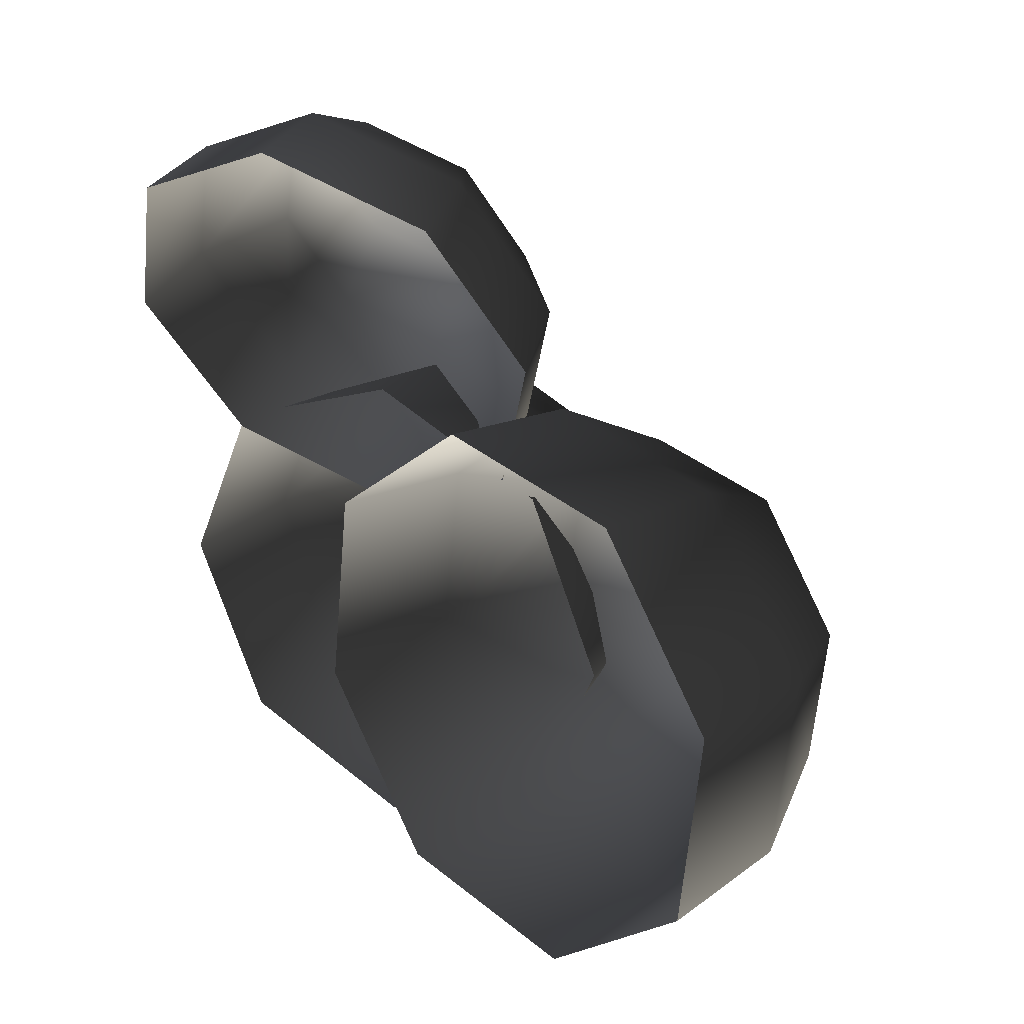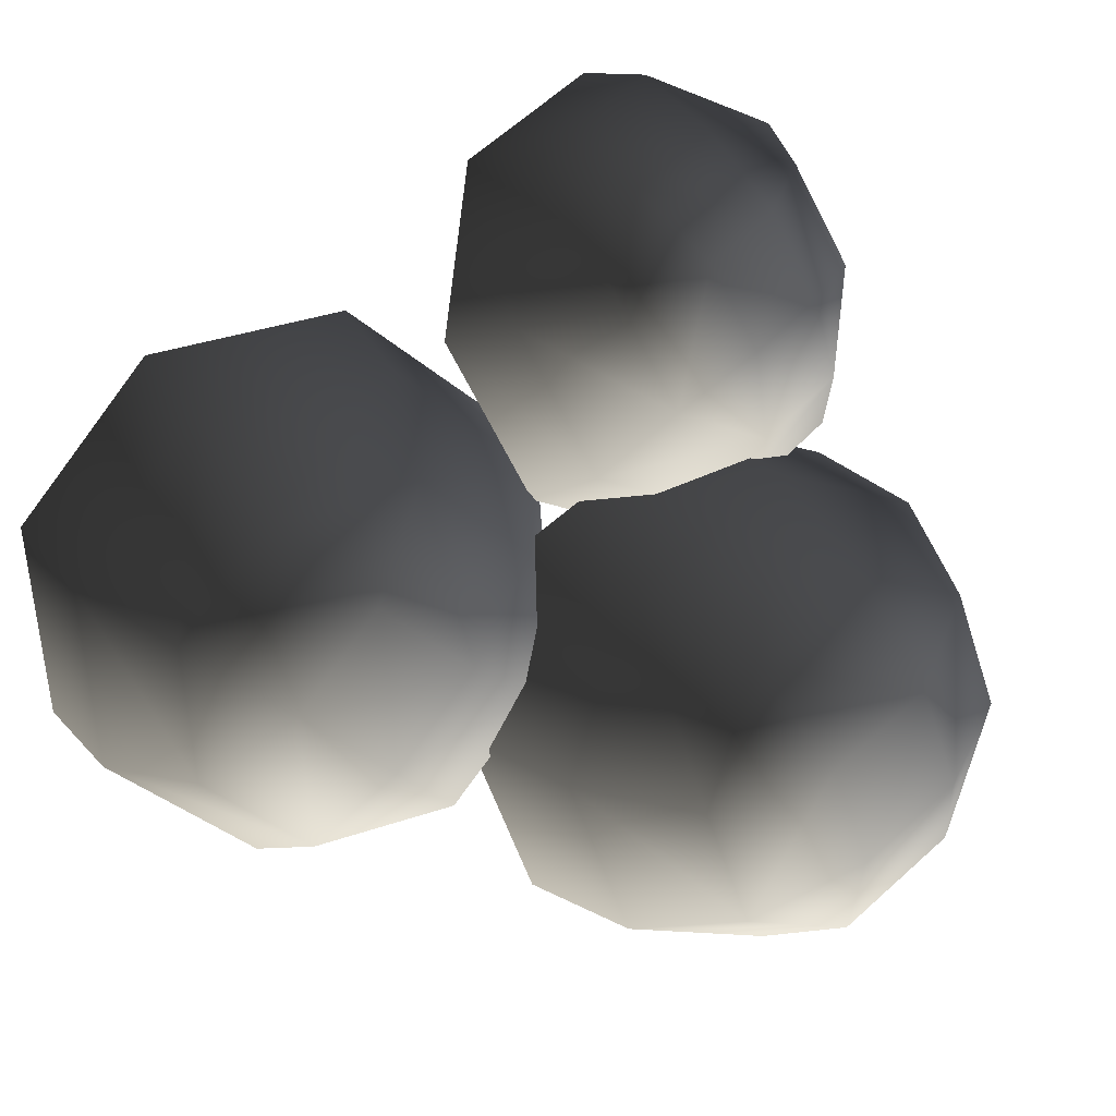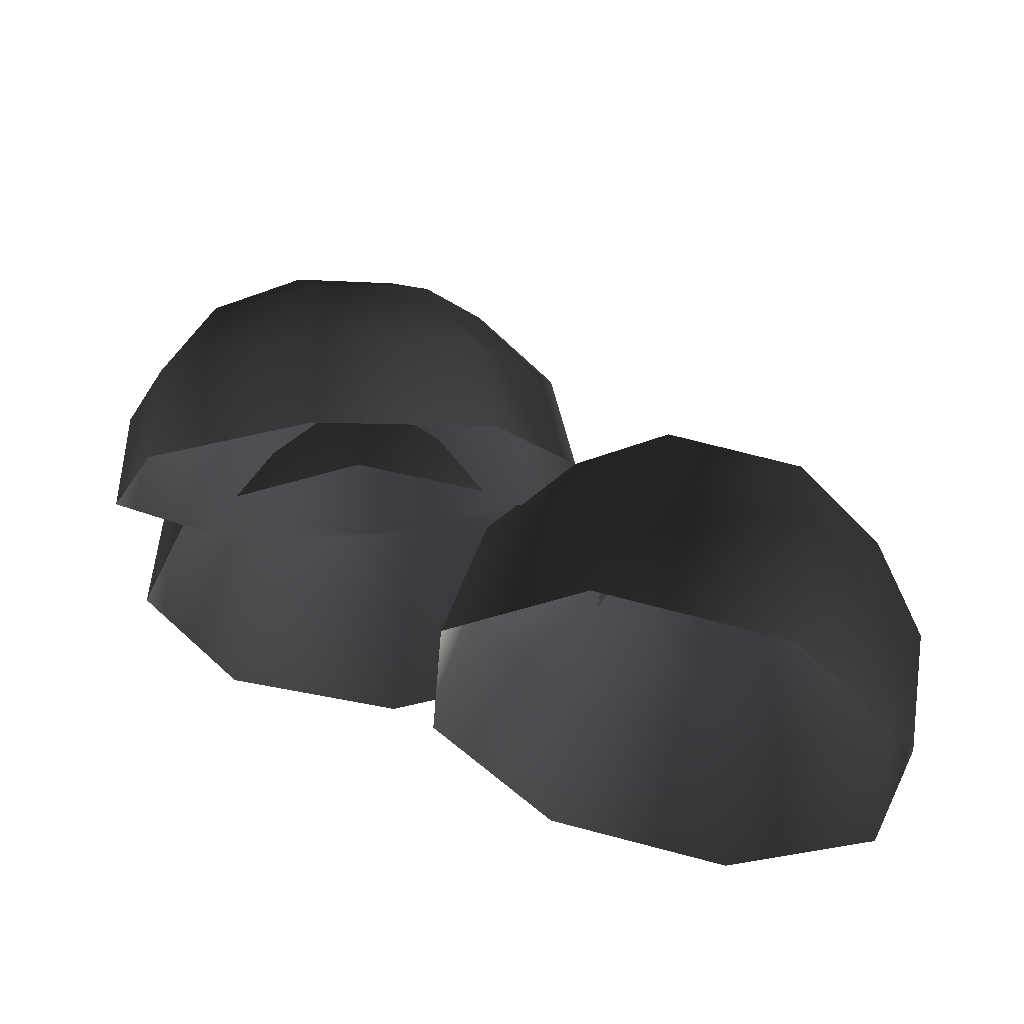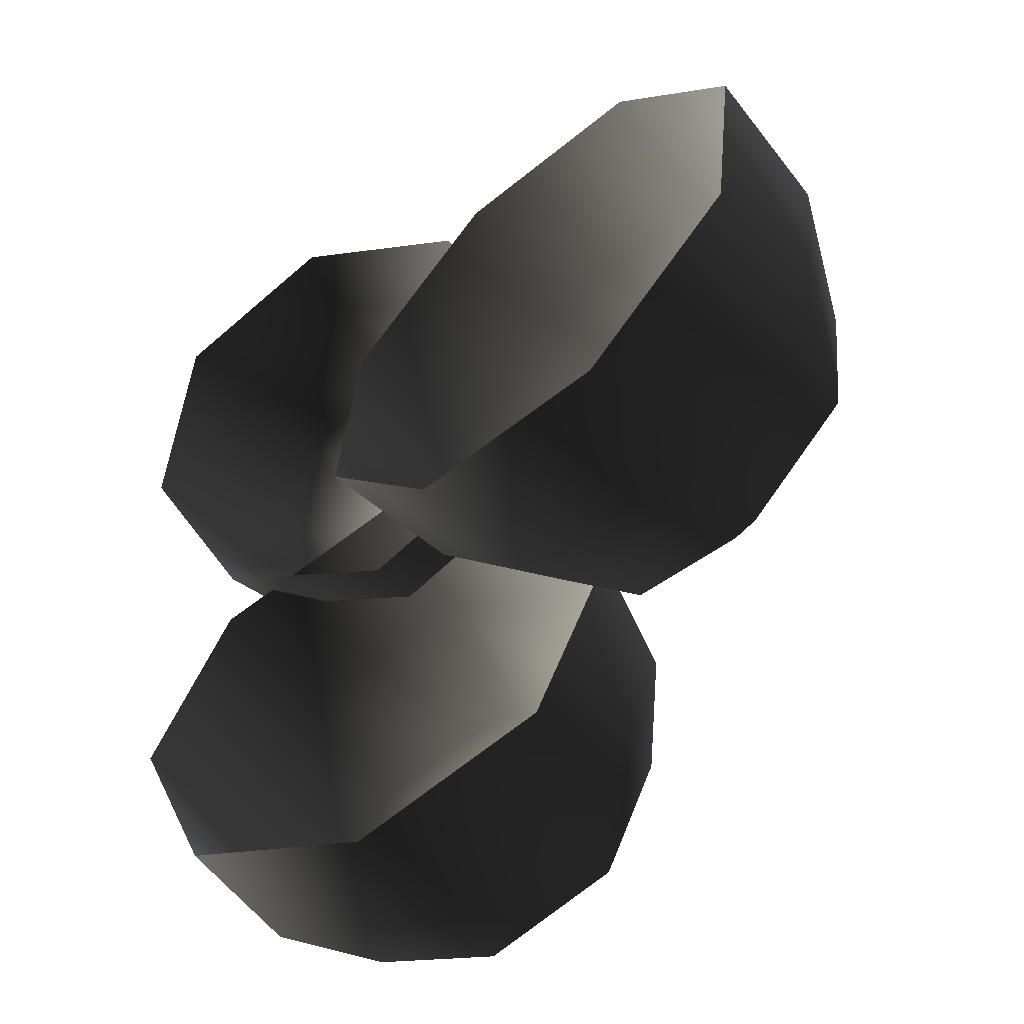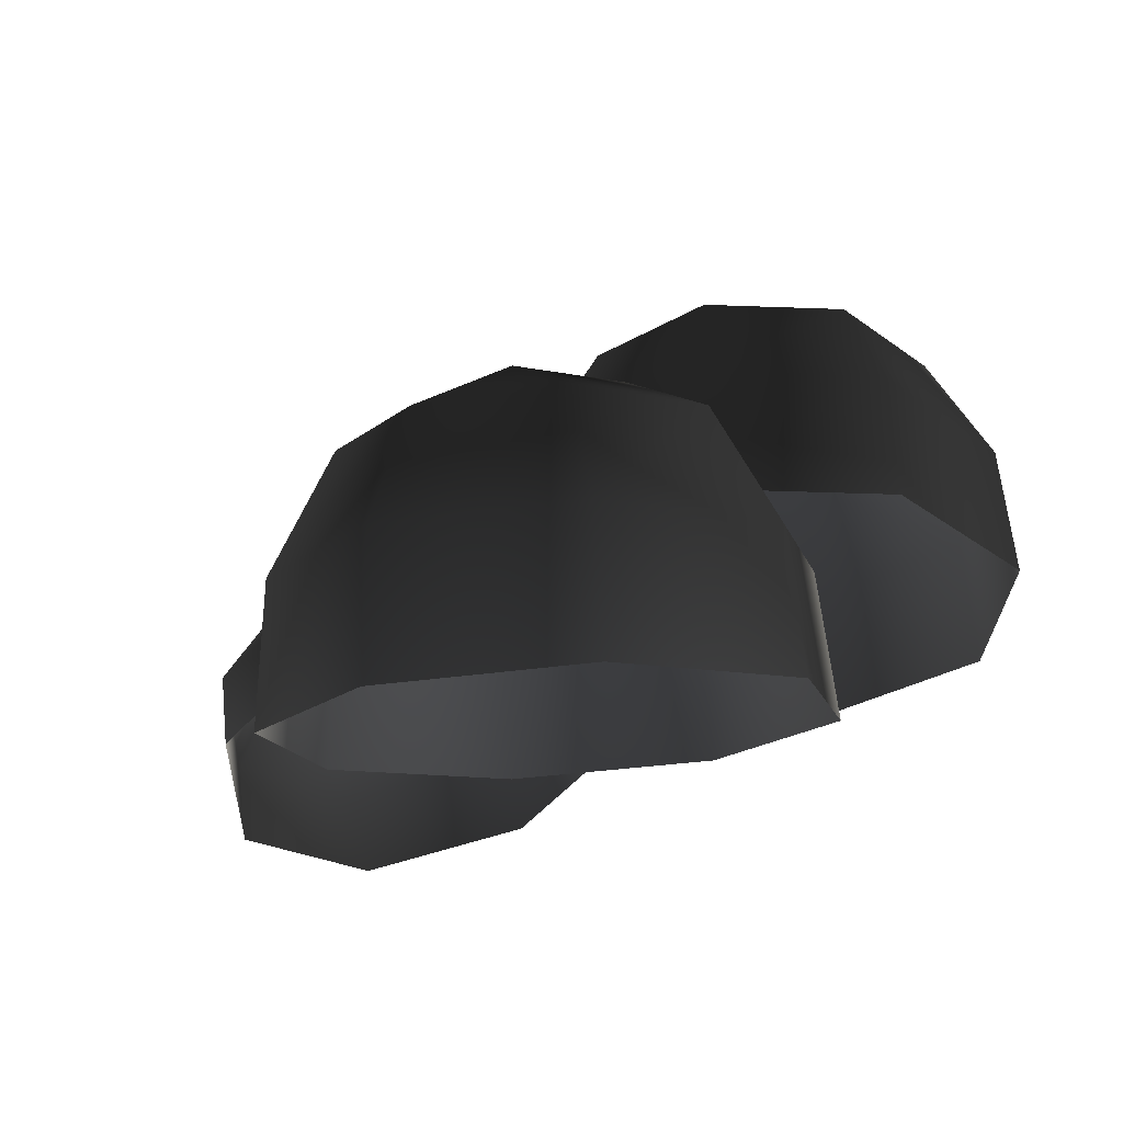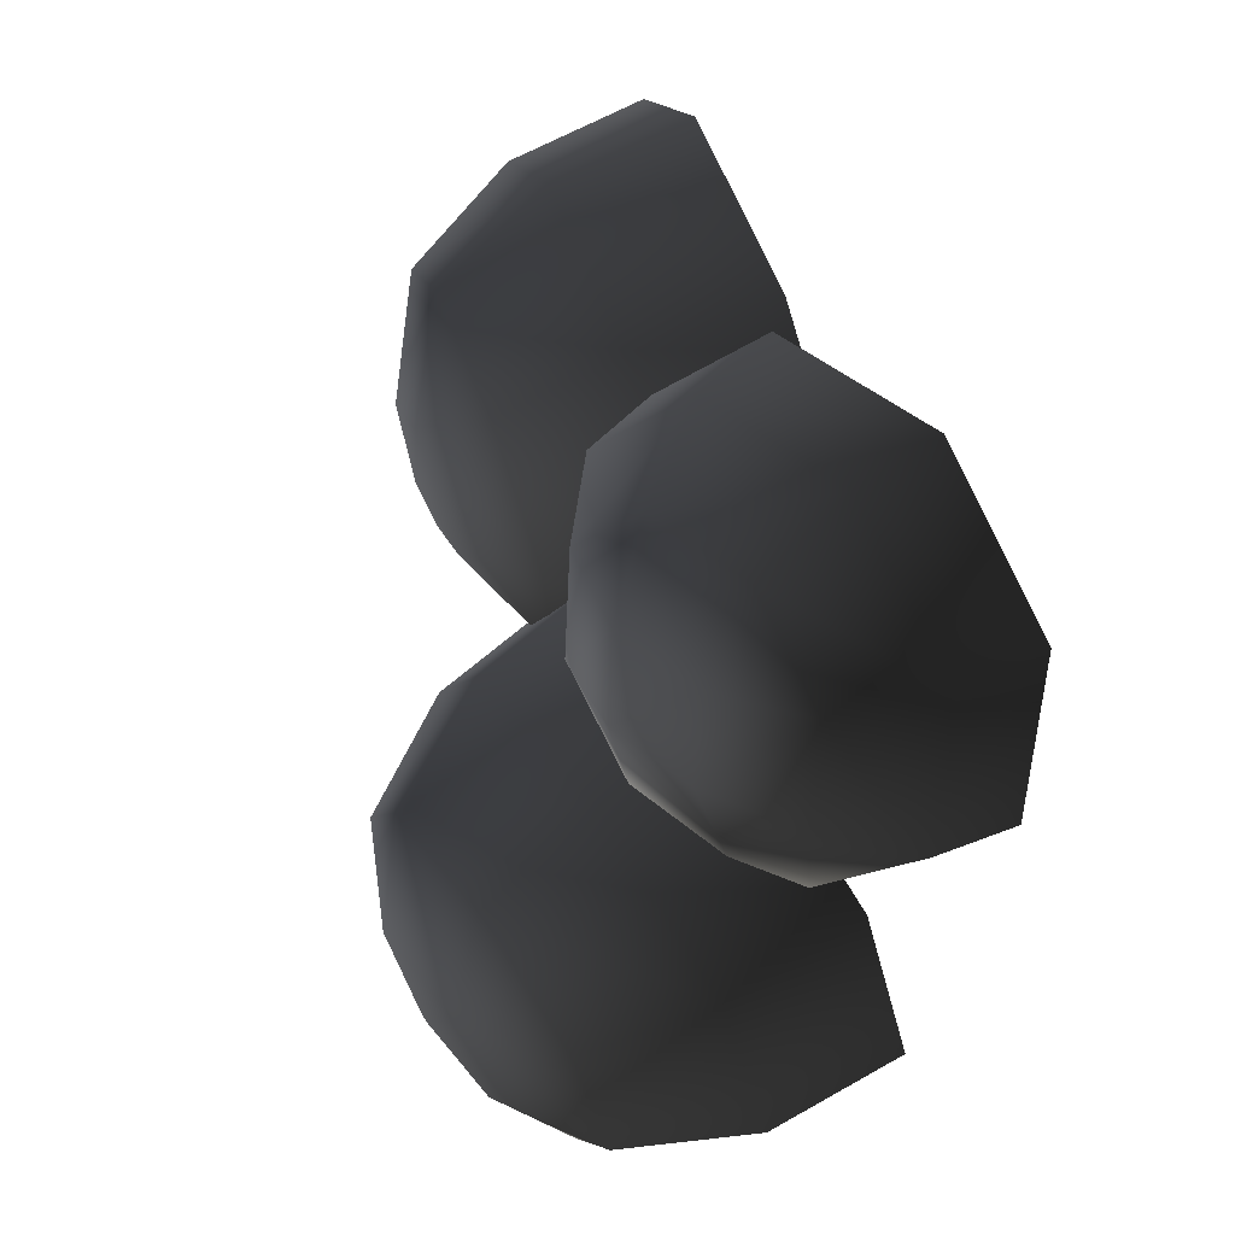
<metadata>
{"format":"obj","ext":"obj","renderer":"f3d","projection":"perspective","resolution":1024,"background":"white","views":[{"elev":27.9,"azim":32.8,"up":"+Z"},{"elev":22.9,"azim":141.7,"up":"+Z"},{"elev":-33.6,"azim":1.7,"up":"+Y"},{"elev":-55.0,"azim":28.6,"up":"+Z"},{"elev":-28.5,"azim":109.2,"up":"+Y"},{"elev":65.8,"azim":-125.4,"up":"+Z"}]}
</metadata>
<code>
v -0.6182 9.078 -2.209
v -1.957 9.078 -1.655
v -0.6183 7.872 -2.874
v -2.427 7.872 -2.125
v -2.511 9.078 -0.3162
v -3.176 7.872 -0.3162
v -1.957 9.078 1.022
v -2.427 7.872 1.492
v -0.6182 9.078 1.576
v -0.6183 7.872 2.241
v 0.7201 9.078 1.022
v 1.19 7.872 1.492
v 1.274 9.078 -0.3162
v 1.939 7.872 -0.3162
v 0.7201 9.078 -1.655
v 1.19 7.872 -2.125
v -0.6183 6.454 -3.014
v -2.526 6.454 -2.224
v -3.316 6.454 -0.3162
v -2.526 6.454 1.591
v -0.6182 6.454 2.382
v 1.289 6.454 1.591
v 2.08 6.454 -0.3162
v 1.289 6.454 -2.224
v 0.1895 9.631 0.01834
v -0.9528 9.631 0.4915
v -0.6183 9.738 -0.3162
v -1.426 9.631 -0.6508
v -0.2837 9.631 -1.124
v -0.6948 7.599 2.494
v -1.767 7.398 2.846
v -0.6221 7.129 1.6
v -2.18 6.836 2.111
v -2.244 7.012 3.814
v -2.873 6.275 3.518
v -1.845 6.667 4.832
v -2.293 5.774 4.997
v -0.8048 6.565 5.303
v -0.7819 5.626 5.682
v 0.2676 6.766 4.952
v 0.7763 5.918 5.171
v 0.7441 7.153 3.983
v 1.469 6.48 3.764
v 0.3454 7.498 2.965
v 0.8893 6.981 2.284
v -0.5593 6.362 1.129
v -2.246 6.045 1.682
v -2.995 5.438 3.205
v -2.368 4.895 4.806
v -0.7323 4.736 5.547
v 0.9543 5.052 4.994
v 1.704 5.66 3.471
v 1.077 6.202 1.87
v -0.1456 7.369 4.31
v -1.061 7.197 4.61
v -0.7827 7.567 4.076
v -1.401 7.491 3.741
v -0.4859 7.663 3.441
v 4.854 6.005 -0.09645
v 3.769 6.251 -1.024
v 5.126 4.683 -0.3684
v 3.66 5.015 -1.622
v 2.371 6.609 -0.8934
v 1.772 5.499 -1.445
v 1.48 6.87 0.2186
v 0.5674 5.851 0.05723
v 1.617 6.88 1.661
v 0.7529 5.865 2.006
v 2.703 6.634 2.588
v 2.219 5.532 3.259
v 4.1 6.276 2.458
v 4.108 5.048 3.083
v 4.991 6.016 1.346
v 5.312 4.696 1.58
v 4.898 3.276 -0.3907
v 3.351 3.627 -1.713
v 1.359 4.137 -1.527
v 0.08898 4.508 0.05833
v 0.2847 4.523 2.114
v 1.832 4.172 3.436
v 3.824 3.662 3.25
v 5.094 3.291 1.665
v 3.454 6.985 1.636
v 2.528 7.194 0.8441
v 3.398 7.082 0.7621
v 3.289 6.972 -0.105
v 4.215 6.762 0.6866
g Tree1_big_(12)_1115_342
f 1 3 2
f 2 3 4
f 2 4 5
f 5 4 6
f 5 6 7
f 7 6 8
f 7 8 9
f 9 8 10
f 9 10 11
f 11 10 12
f 11 12 13
f 13 12 14
f 13 14 15
f 15 14 16
f 15 16 1
f 1 16 3
f 3 17 4
f 4 17 18
f 4 18 6
f 6 18 19
f 6 19 8
f 8 19 20
f 8 20 10
f 10 20 21
f 10 21 12
f 12 21 22
f 12 22 14
f 14 22 23
f 14 23 16
f 16 23 24
f 16 24 3
f 3 24 17
f 11 13 25
f 13 15 25
f 26 11 25
f 26 25 27
f 28 26 27
f 29 28 27
f 25 29 27
f 29 2 28
f 1 2 29
f 15 1 29
f 25 15 29
f 2 5 28
f 5 7 28
f 28 7 26
f 7 9 26
f 9 11 26
f 30 32 31
f 31 32 33
f 31 33 34
f 34 33 35
f 34 35 36
f 36 35 37
f 36 37 38
f 38 37 39
f 38 39 40
f 40 39 41
f 40 41 42
f 42 41 43
f 42 43 44
f 44 43 45
f 44 45 30
f 30 45 32
f 32 46 33
f 33 46 47
f 33 47 35
f 35 47 48
f 35 48 37
f 37 48 49
f 37 49 39
f 39 49 50
f 39 50 41
f 41 50 51
f 41 51 43
f 43 51 52
f 43 52 45
f 45 52 53
f 45 53 32
f 32 53 46
f 40 42 54
f 42 44 54
f 55 40 54
f 55 54 56
f 57 55 56
f 58 57 56
f 54 58 56
f 58 31 57
f 30 31 58
f 44 30 58
f 54 44 58
f 31 34 57
f 34 36 57
f 57 36 55
f 36 38 55
f 38 40 55
f 59 61 60
f 60 61 62
f 60 62 63
f 63 62 64
f 63 64 65
f 65 64 66
f 65 66 67
f 67 66 68
f 67 68 69
f 69 68 70
f 69 70 71
f 71 70 72
f 71 72 73
f 73 72 74
f 73 74 59
f 59 74 61
f 61 75 62
f 62 75 76
f 62 76 64
f 64 76 77
f 64 77 66
f 66 77 78
f 66 78 68
f 68 78 79
f 68 79 70
f 70 79 80
f 70 80 72
f 72 80 81
f 72 81 74
f 74 81 82
f 74 82 61
f 61 82 75
f 69 71 83
f 71 73 83
f 84 69 83
f 84 83 85
f 86 84 85
f 87 86 85
f 83 87 85
f 87 60 86
f 59 60 87
f 73 59 87
f 83 73 87
f 60 63 86
f 63 65 86
f 86 65 84
f 65 67 84
f 67 69 84

</code>
